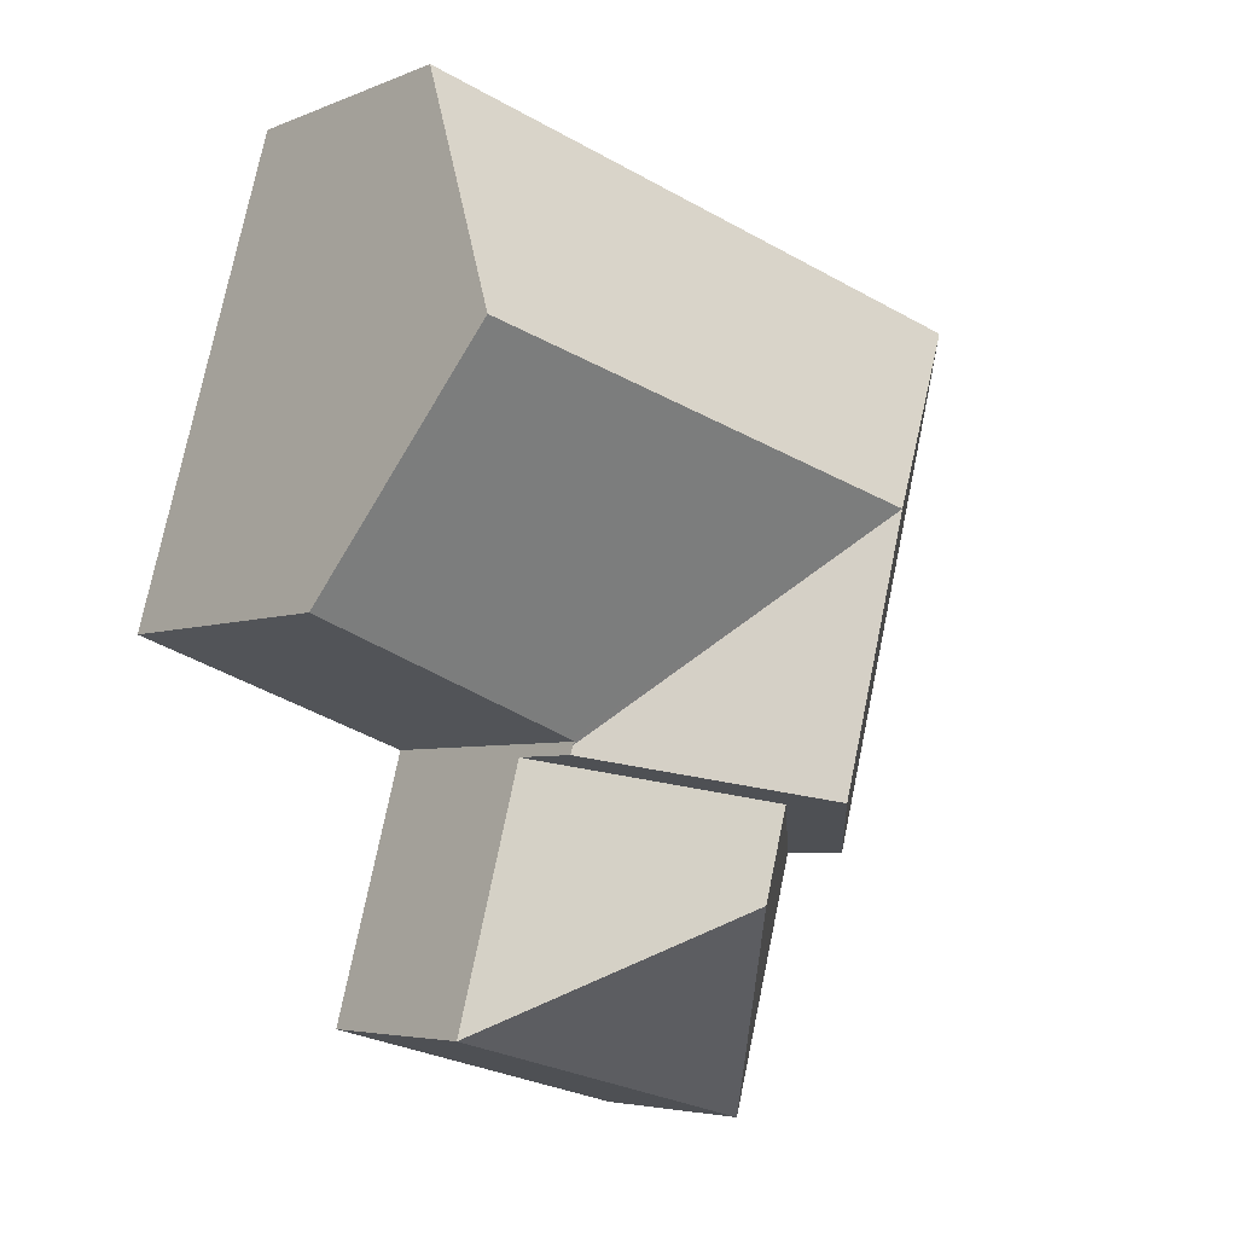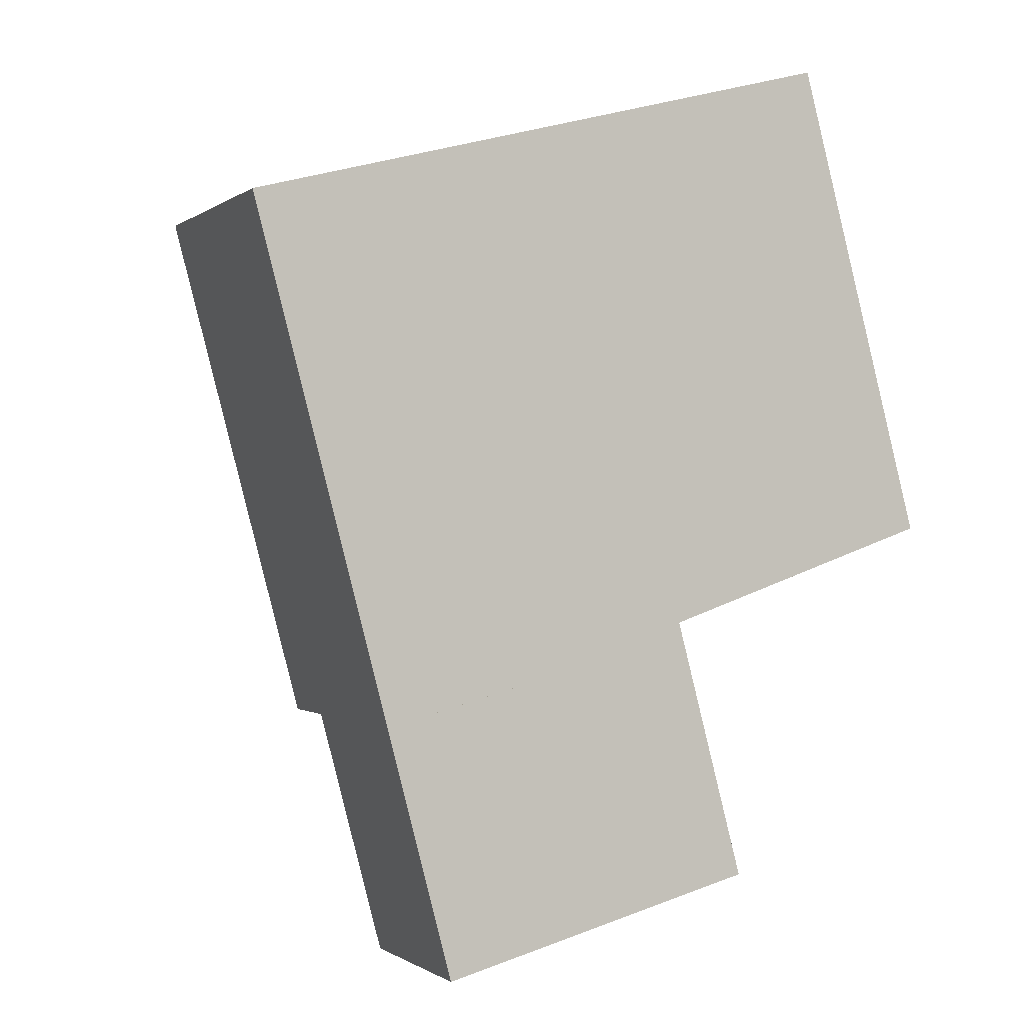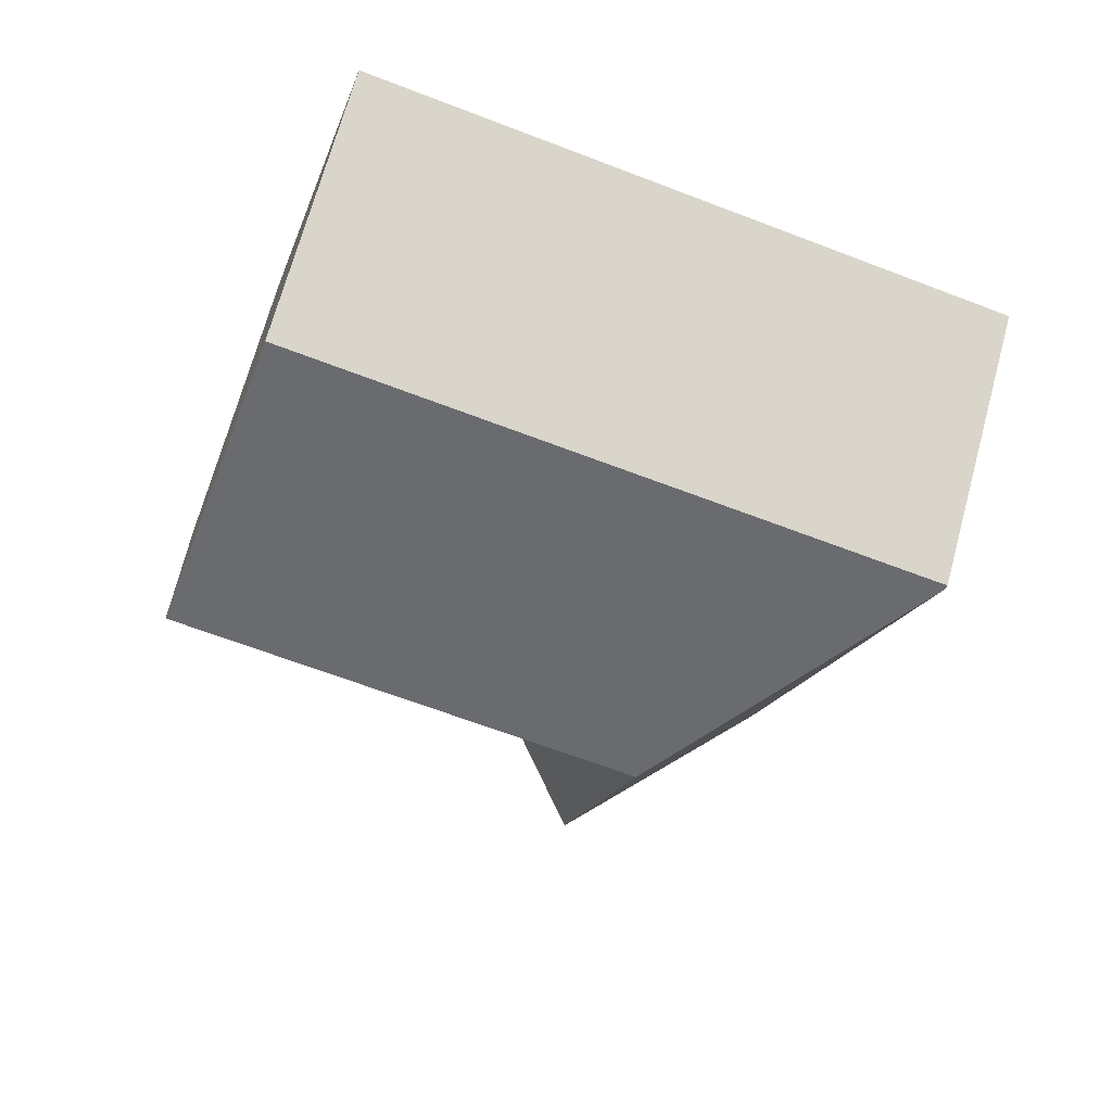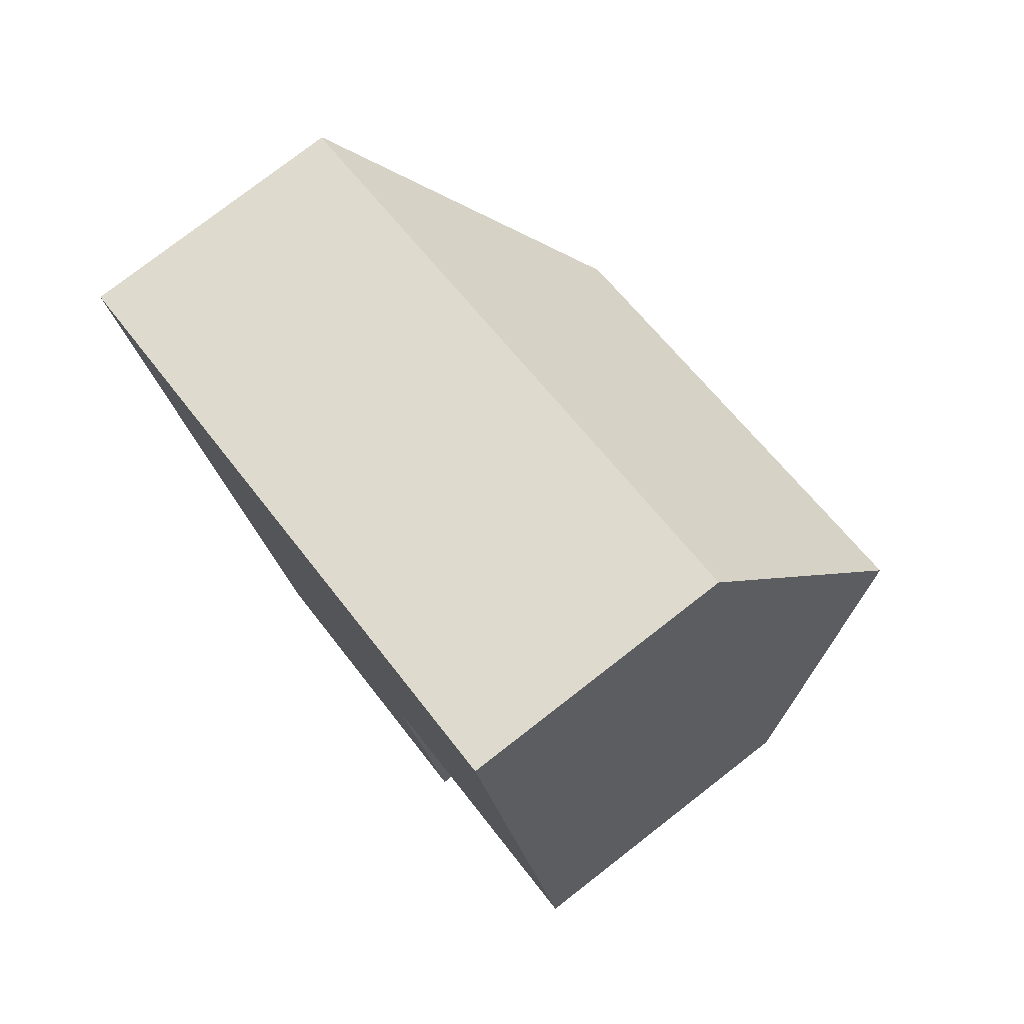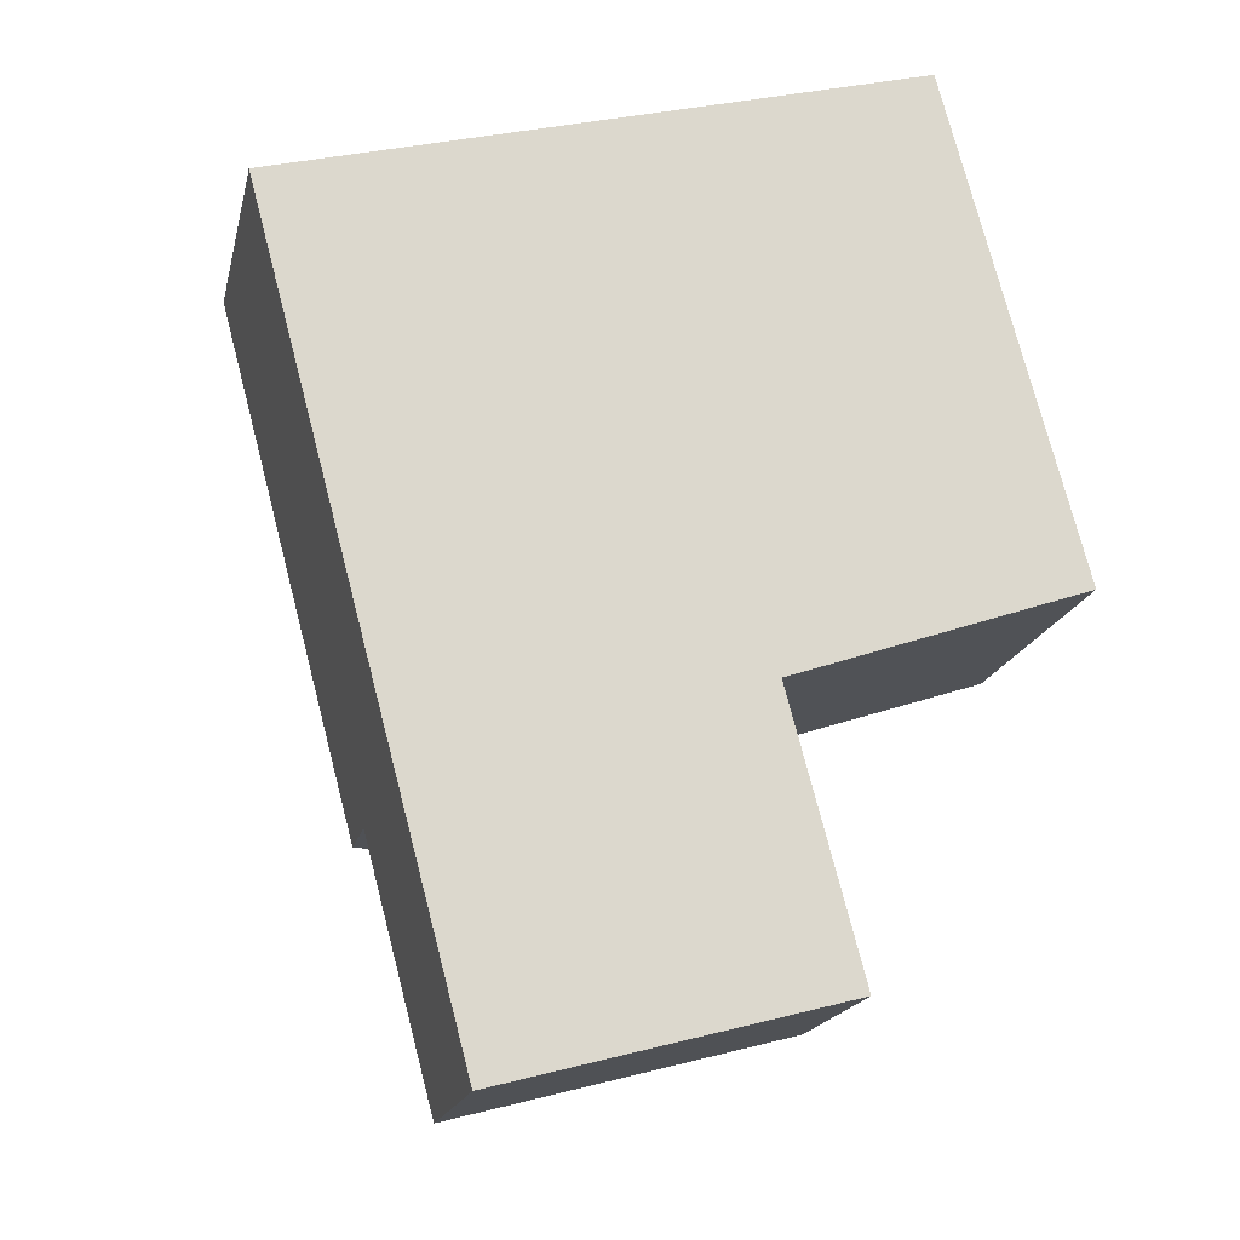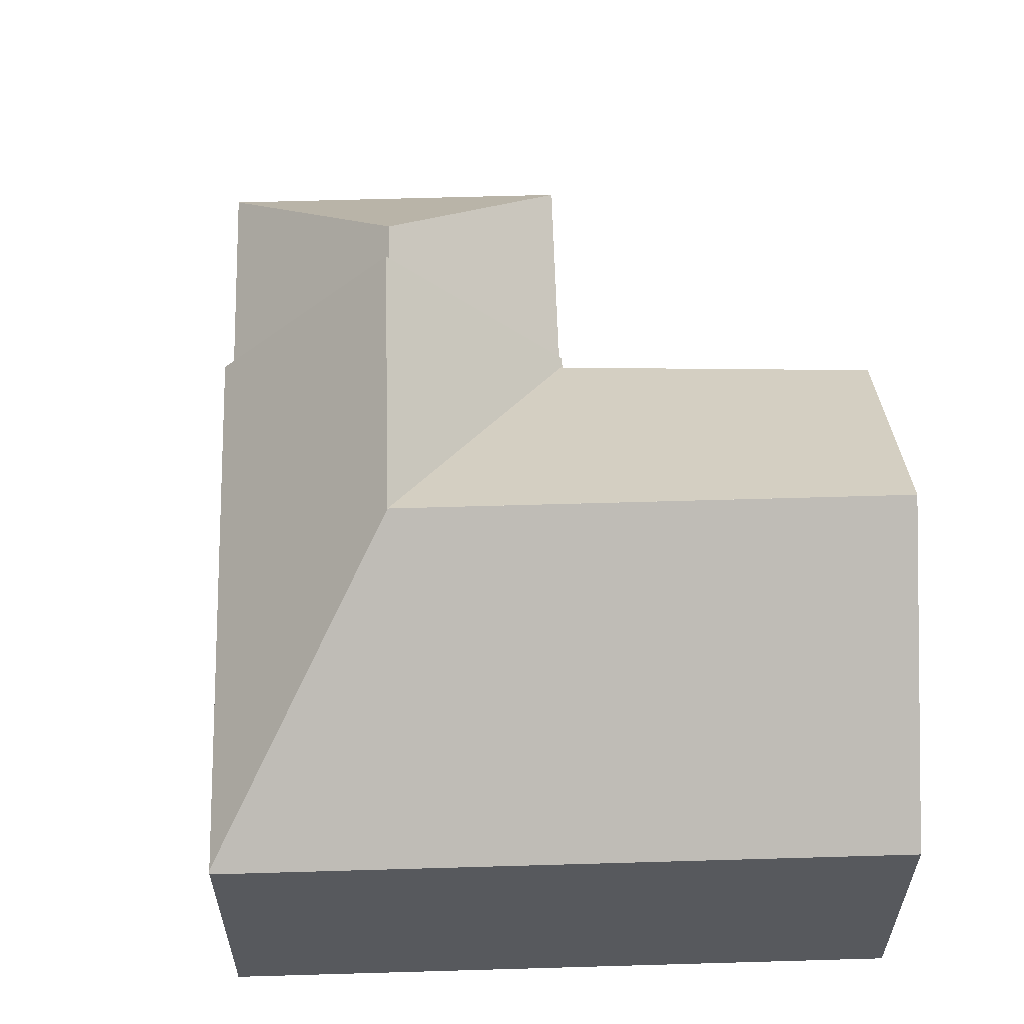
<metadata>
{"format":"obj","ext":"obj","renderer":"f3d","projection":"perspective","resolution":1024,"background":"white","views":[{"elev":-4.8,"azim":141.9,"up":"+Z"},{"elev":-0.8,"azim":-23.9,"up":"+Z"},{"elev":69.6,"azim":-164.8,"up":"+Z"},{"elev":77.9,"azim":52.2,"up":"+Z"},{"elev":-17.9,"azim":-12.4,"up":"+Z"},{"elev":60.4,"azim":-16.6,"up":"+Y"}]}
</metadata>
<code>
v  4.132 8.212 -3.825
v  8.289 4.95 -7.747
v  5.379 8.212 -8.521
v  8.249 4.95 -7.597
v  2.47 4.95 -9.294
v  0.014 4.95 -0.054
v  0 4.911 3.007e-16
v  5.916 4.911 1.572
v  7.138 8.212 -3.026
v  11.02 4.911 2.927
v  12.24 8.212 -1.672
v  8.232 4.996 -7.532
v  8.327 5.001 -7.499
v  13.33 5.268 -5.773
v  8.232 4.612e-16 -7.532
v  8.289 4.744e-16 -7.747
v  8.249 4.652e-16 -7.597
v  11.02 -1.792e-16 2.927
v  12.24 1.024e-16 -1.672
v  13.33 3.535e-16 -5.773
v  2.47 5.691e-16 -9.294
v  5.379 5.218e-16 -8.521
v  8.327 4.592e-16 -7.499
v  0.014 3.307e-18 -0.054
v  0 0 0
v  5.916 -9.626e-17 1.572
v  5.379 6.788 -8.521
v  3.668 3.564 -13.8
v  2.47 3.564 -9.294
v  5.805 6.788 -10.12
v  9.488 3.564 -12.26
v  8.289 3.564 -7.747
v  9.488 7.506e-16 -12.26
v  3.668 8.453e-16 -13.8
g defaultobject
f 1 2 3
f 2 1 4
f 5 1 3
f 1 5 6
f 7 1 6
f 1 7 8
f 1 8 9
f 9 8 10
f 9 10 11
f 1 12 4
f 12 1 13
f 13 1 14
f 14 1 11
f 11 1 9
f 15 4 12
f 4 15 2
f 2 15 16
f 16 15 17
f 18 11 10
f 11 18 14
f 14 18 19
f 14 19 20
f 2 5 3
f 5 2 16
f 5 16 21
f 21 16 22
f 20 13 14
f 13 20 23
f 13 23 12
f 12 23 15
f 21 6 5
f 6 21 24
f 6 24 7
f 7 24 25
f 25 8 7
f 8 25 26
f 8 26 10
f 10 26 18
f 26 19 18
f 19 26 25
f 19 25 24
f 19 24 21
f 19 21 20
f 20 21 23
f 23 21 15
f 15 21 17
f 17 21 16
f 16 21 22
f 27 28 29
f 28 27 30
f 31 27 32
f 27 31 30
f 30 31 28
f 33 28 31
f 28 33 34
f 34 29 28
f 29 34 21
f 29 32 27
f 32 29 21
f 32 21 22
f 32 22 16
f 16 31 32
f 31 16 33
f 16 34 33
f 34 16 22
f 34 22 21

</code>
